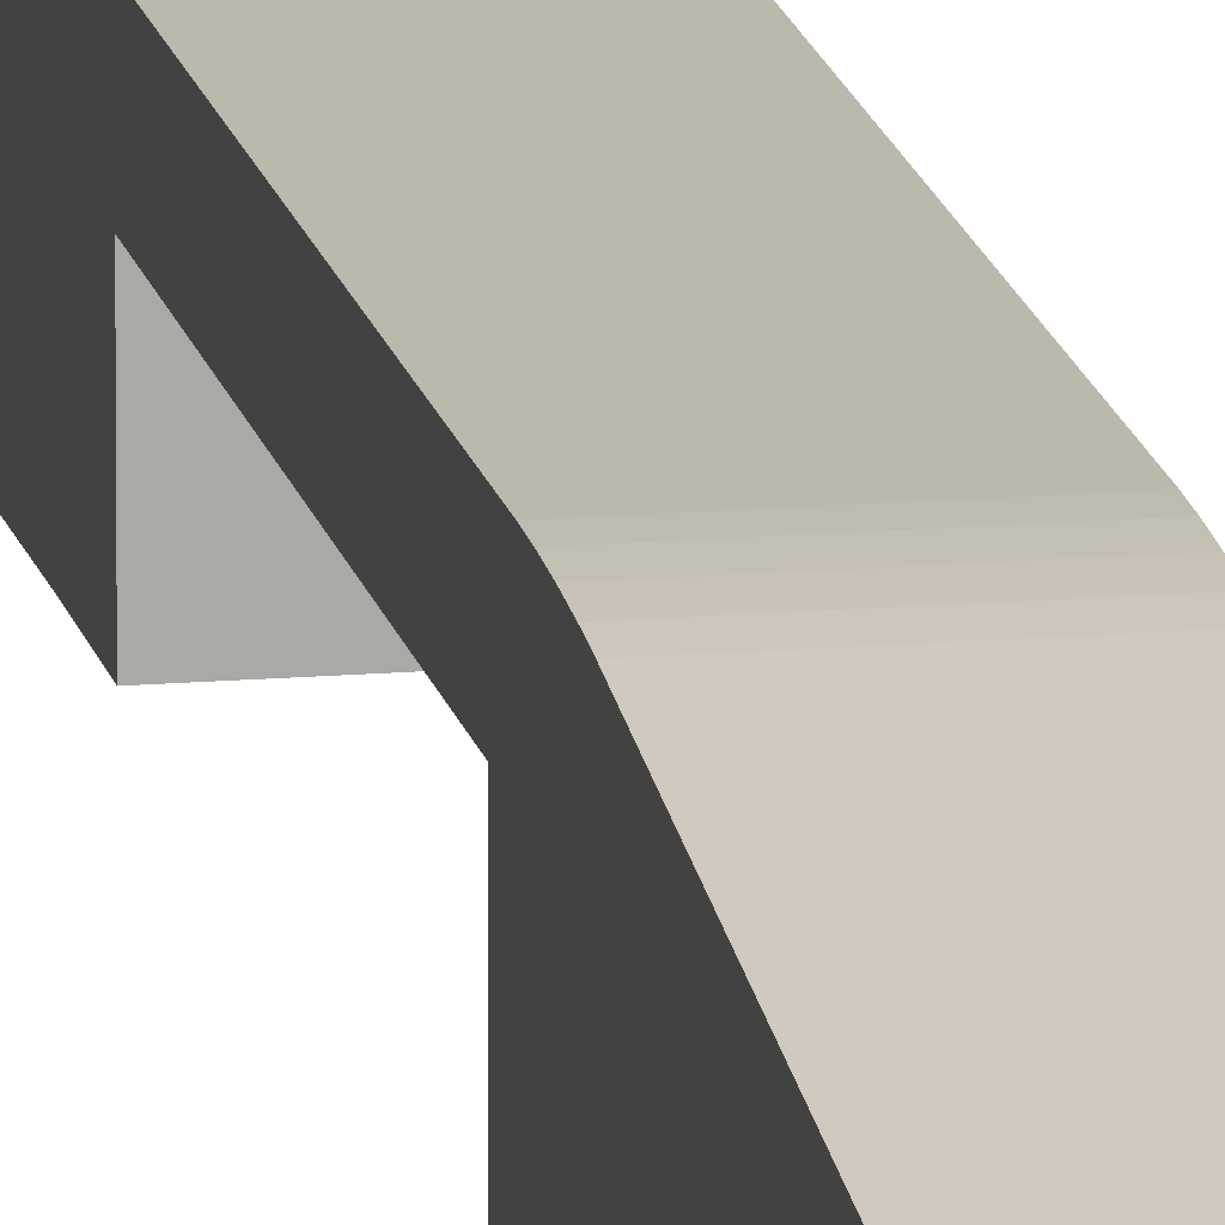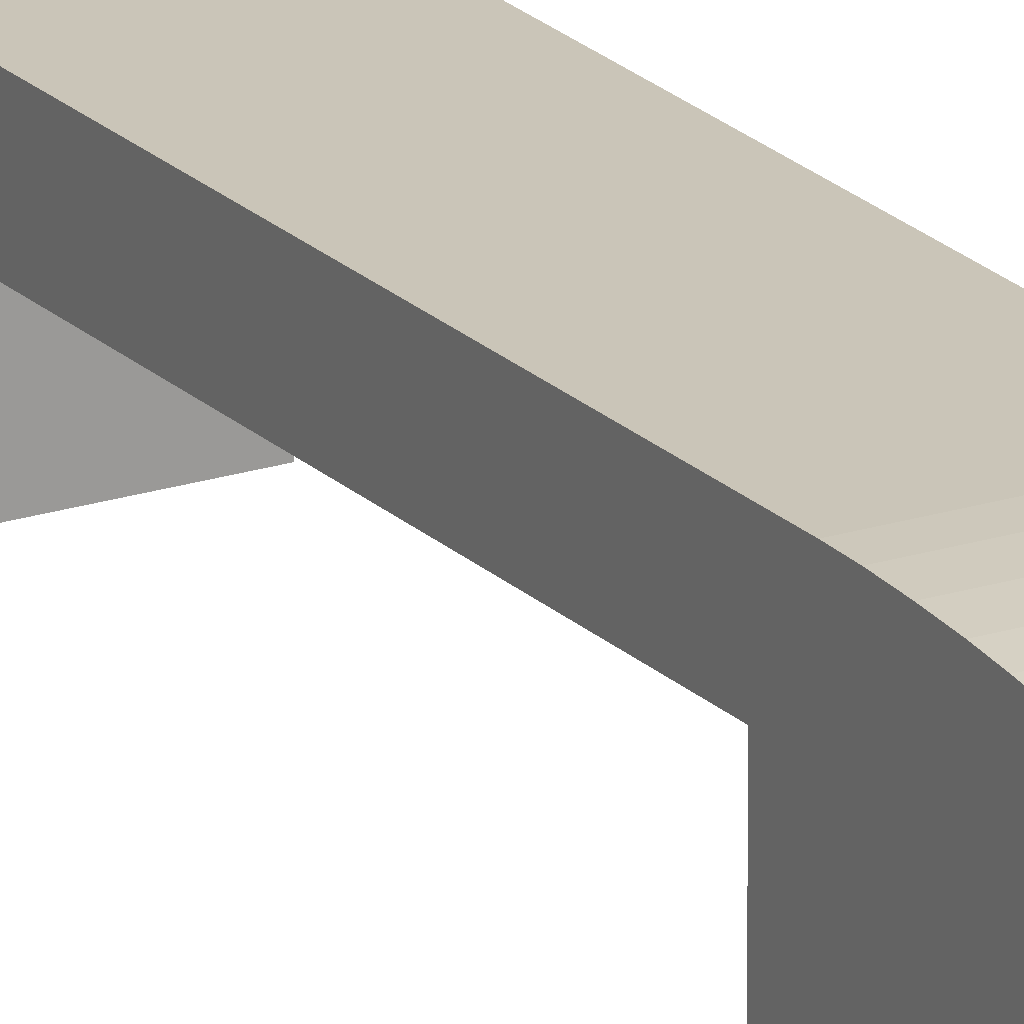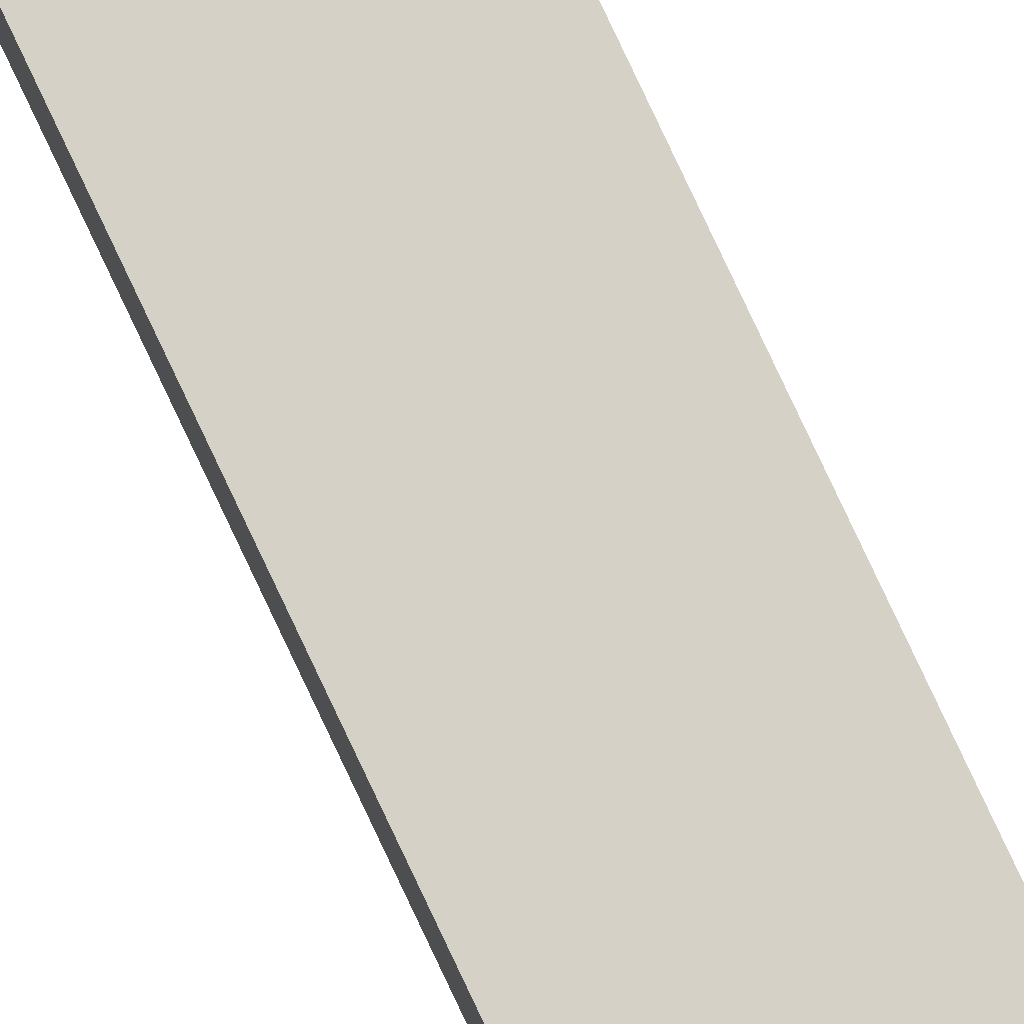
<metadata>
{"format":"obj","ext":"obj","renderer":"f3d","projection":"perspective","resolution":1024,"background":"white","views":[{"elev":14.7,"azim":169.4,"up":"+Y"},{"elev":20.5,"azim":149.2,"up":"+Y"},{"elev":79.6,"azim":154.8,"up":"+Y"}]}
</metadata>
<code>
o Cube.001
v -7.731 -1.988 34.35
v 7.731 -1.988 34.35
v -7.731 16.28 4e-06
v 7.731 16.28 4e-06
v -7.731 -3.97 173.3
v -7.731 -3.359 173.3
v 7.731 -3.359 173.3
v 7.731 -3.97 173.3
v -7.731 5.743 34.35
v 7.731 5.743 34.35
v -7.731 -3.664 173.3
v 7.731 -3.664 173.3
v -7.731 -1.988 25.7
v 7.731 16.28 25.7
v -7.731 16.28 25.7
v 7.731 -1.988 25.7
v -7.731 5.743 25.7
v 7.731 5.743 25.7
v -7.731 9.609 34.35
v -7.731 -3.511 173.3
v 7.731 9.609 34.35
v 7.731 9.609 4e-06
v -7.731 9.609 4e-06
v 7.731 -3.511 173.3
v -7.731 9.609 25.7
v 7.731 9.609 25.7
v -7.731 -1.988 -34.35
v 7.731 -1.988 -34.35
v -7.731 -3.97 -173.3
v -7.731 -3.359 -173.3
v 7.731 -3.359 -173.3
v 7.731 -3.97 -173.3
v -7.731 5.743 -34.35
v 7.731 5.743 -34.35
v -7.731 -3.664 -173.3
v 7.731 -3.664 -173.3
v -7.731 -1.988 -25.7
v 7.731 16.28 -25.7
v -7.731 16.28 -25.7
v 7.731 -1.988 -25.7
v -7.731 5.743 -25.7
v 7.731 5.743 -25.7
v -7.731 9.609 -34.35
v -7.731 -3.511 -173.3
v 7.731 9.609 -34.35
v 7.731 -3.511 -173.3
v -7.731 9.609 -25.7
v 7.731 9.609 -25.7
v -7.731 15.58 39.3
v -7.731 16.28 29.35
v -7.731 11.28 34.35
v -7.731 15.85 37.02
v -7.731 16.08 34.33
v -7.731 16.23 31.64
v 7.731 16.28 29.35
v 7.731 15.58 39.3
v 7.731 11.28 34.35
v 7.731 16.23 31.64
v 7.731 16.08 34.33
v 7.731 15.85 37.02
v -7.731 16.28 -29.35
v -7.731 15.58 -39.3
v -7.731 11.28 -34.35
v -7.731 16.23 -31.64
v -7.731 16.08 -34.33
v -7.731 15.85 -37.02
v 7.731 15.58 -39.3
v 7.731 16.28 -29.35
v 7.731 11.28 -34.35
v 7.731 15.85 -37.02
v 7.731 16.08 -34.33
v 7.731 16.23 -31.64
f 21 57 56 7 24
f 19 51 50 15 25
f 13 16 2 1
f 56 49 6 7
f 25 15 3 23
f 24 7 6 20
f 63 62 30 44 43
f 9 1 5 11
f 1 2 8 5
f 19 9 11 20
f 2 10 12 8
f 8 12 11 5
f 16 18 10 2
f 1 9 17 13
f 26 14 55 57 21
f 4 3 15 14
f 22 4 14 26
f 9 19 25 17
f 14 15 50 55
f 10 21 24 12
f 12 24 20 11
f 18 26 21 10
f 16 13 17 18
f 17 25 26 18
f 22 26 25 23
f 45 46 31 67 69
f 48 45 69 68 38
f 37 27 28 40
f 43 47 39 61 63
f 47 23 3 39
f 46 44 30 31
f 33 35 29 27
f 27 29 32 28
f 43 44 35 33
f 28 32 36 34
f 32 29 35 36
f 40 28 34 42
f 27 37 41 33
f 67 31 30 62
f 4 38 39 3
f 22 48 38 4
f 33 41 47 43
f 38 68 61 39
f 34 36 46 45
f 36 35 44 46
f 42 34 45 48
f 40 42 41 37
f 41 42 48 47
f 22 23 47 48
f 49 52 51
f 52 53 51
f 53 54 51
f 54 50 51
f 55 58 57
f 58 59 57
f 59 60 57
f 60 56 57
f 61 64 63
f 64 65 63
f 65 66 63
f 66 62 63
f 67 70 69
f 70 71 69
f 71 72 69
f 72 68 69
f 55 50 54 58
f 58 54 53 59
f 59 53 52 60
f 60 52 49 56
f 67 62 66 70
f 70 66 65 71
f 71 65 64 72
f 72 64 61 68
f 49 51 19 20 6

</code>
